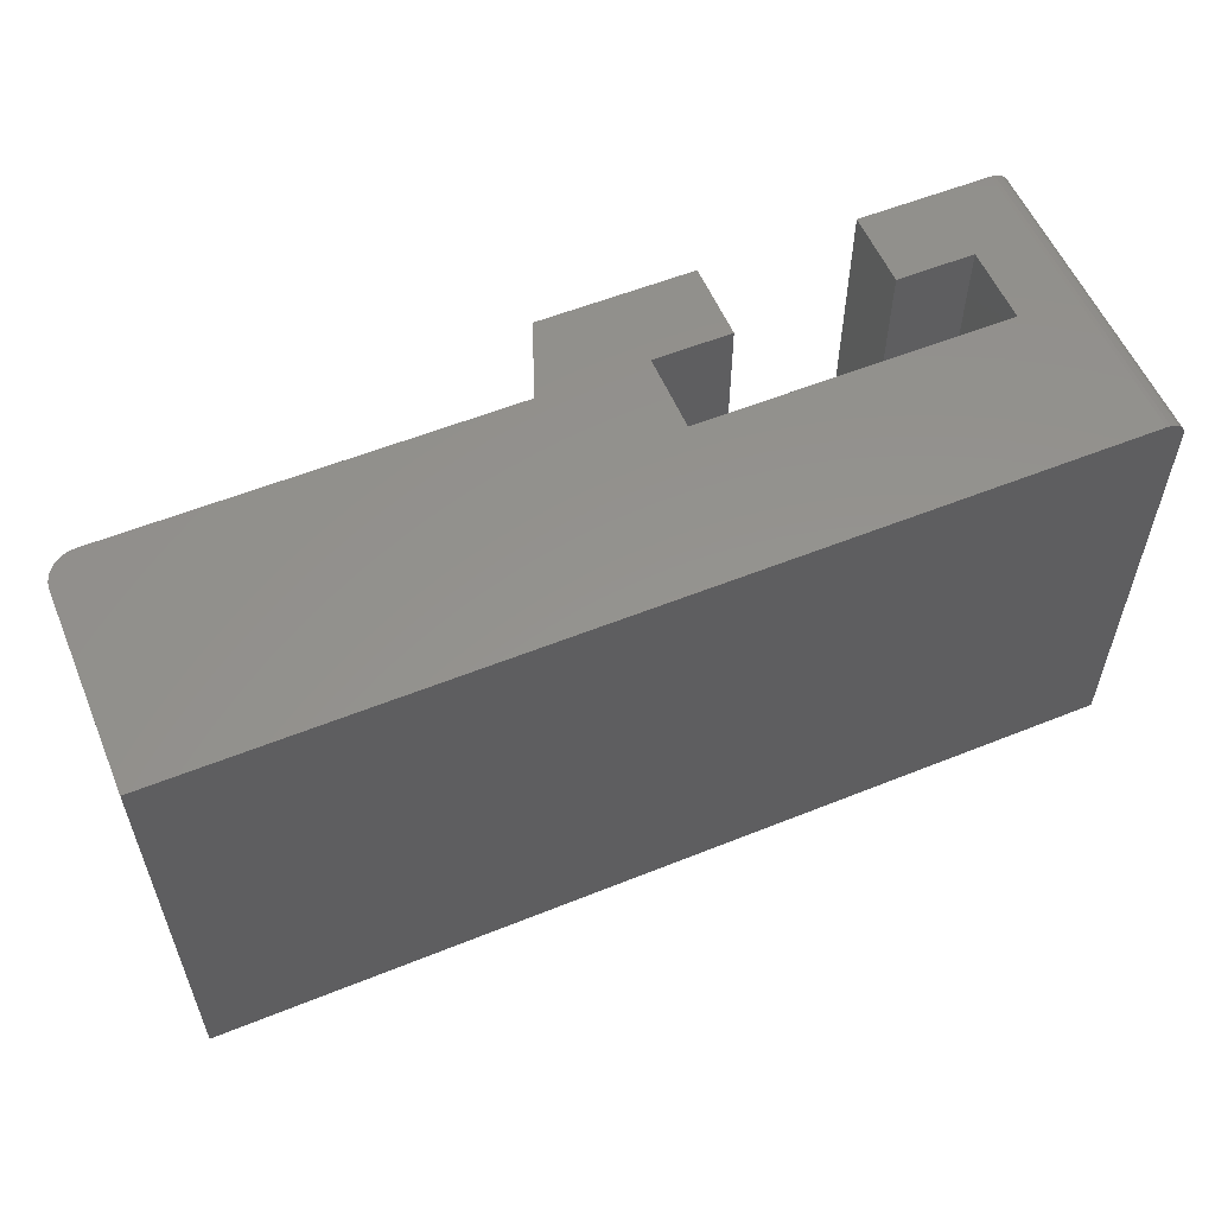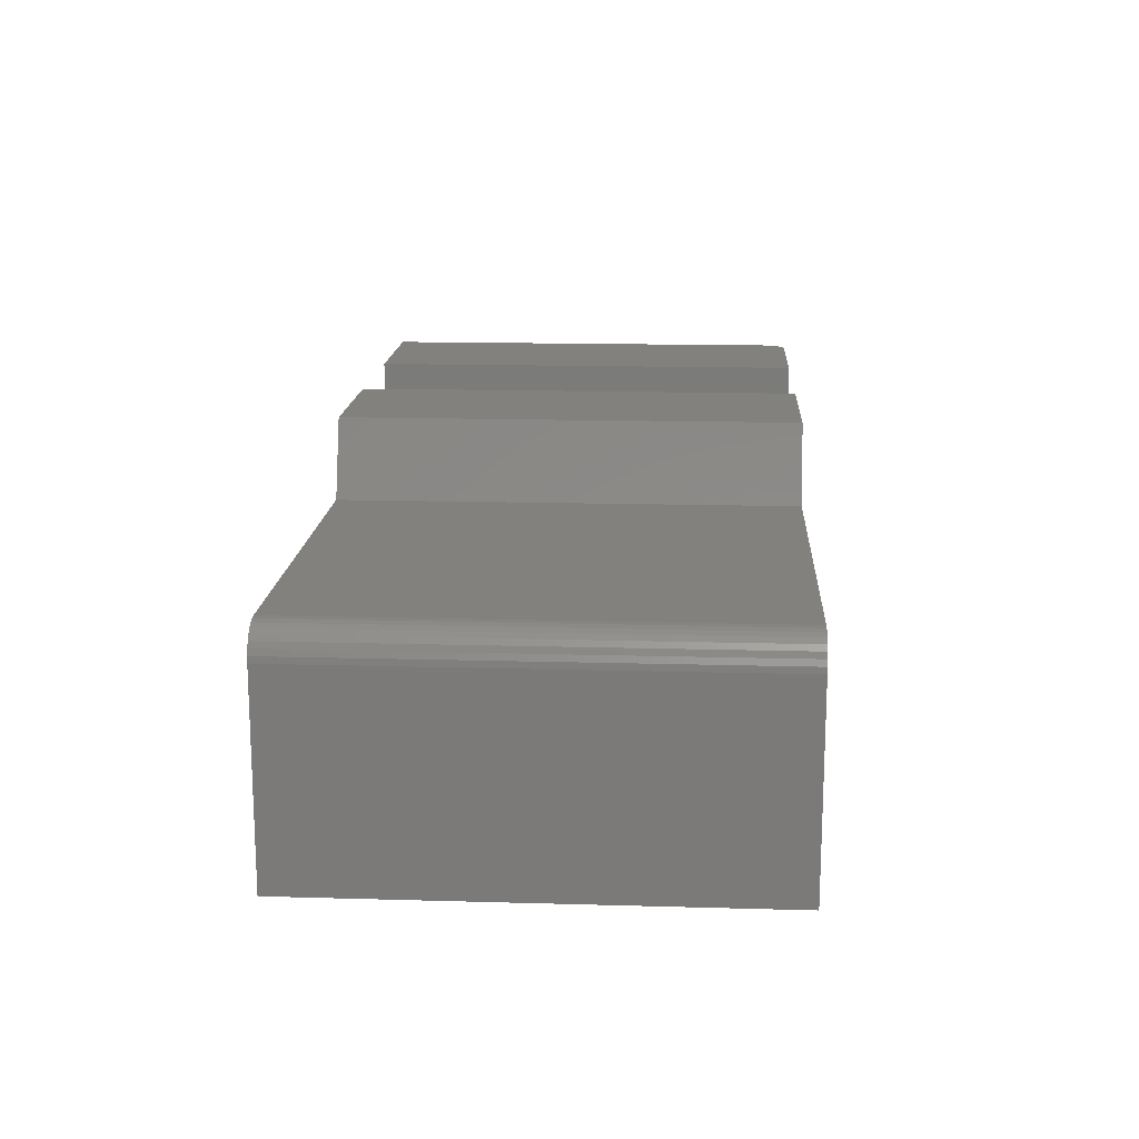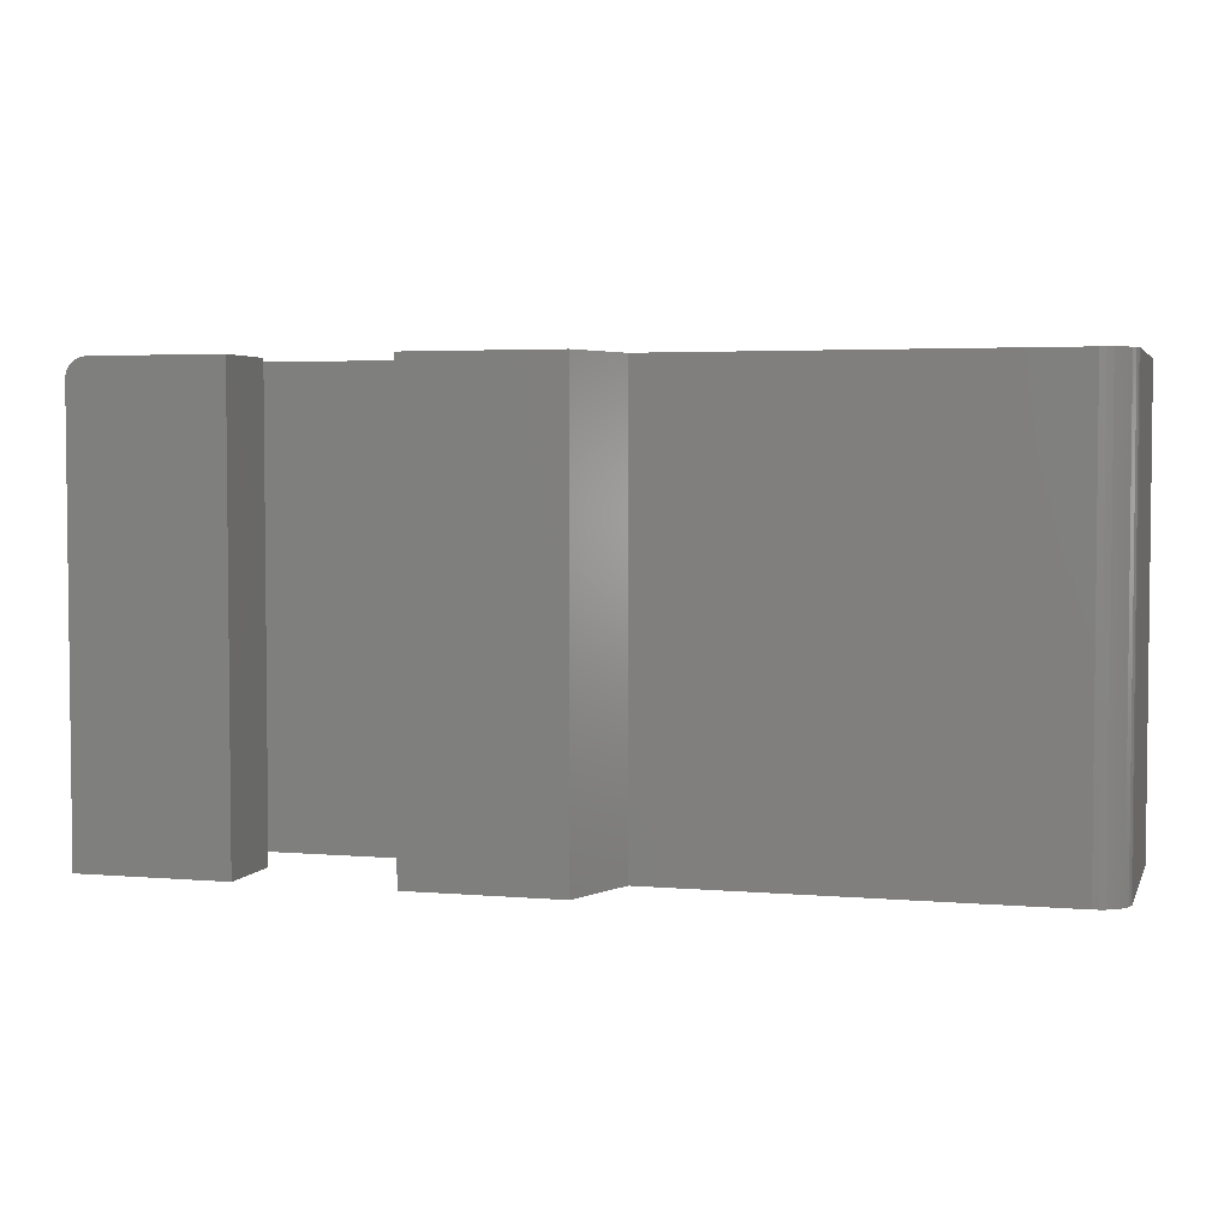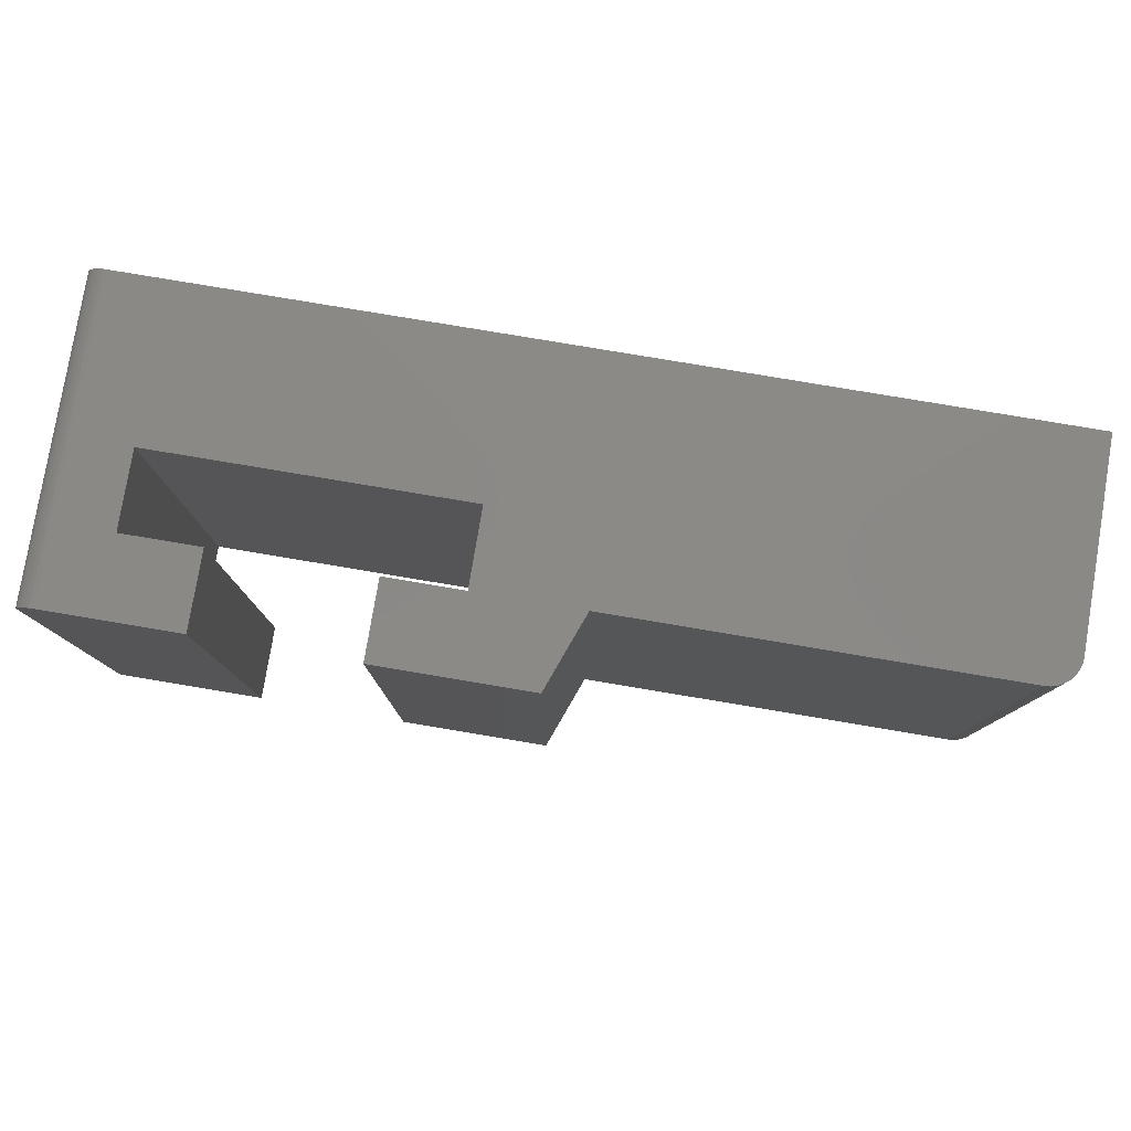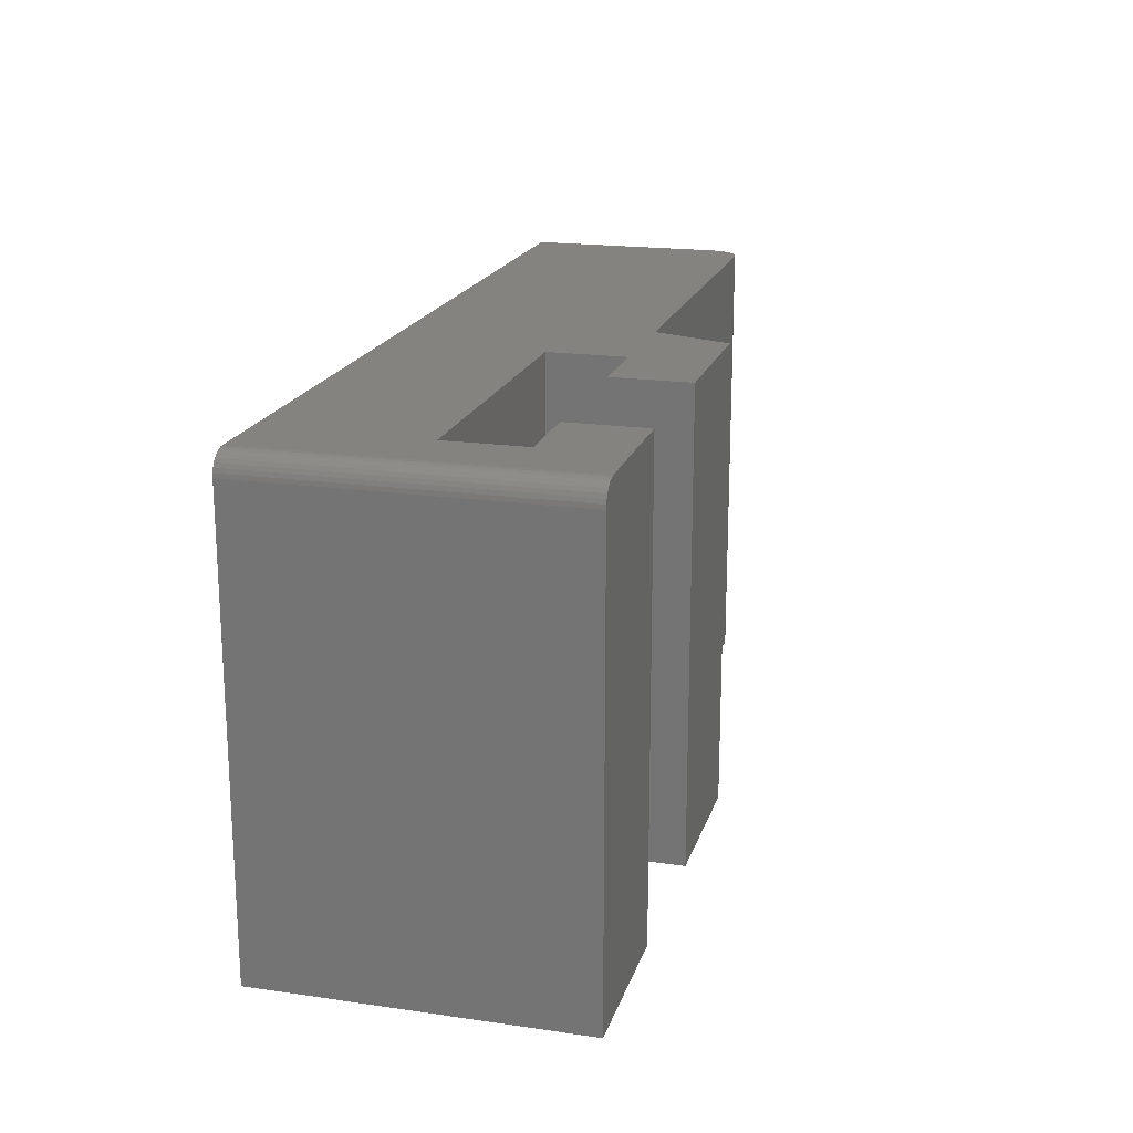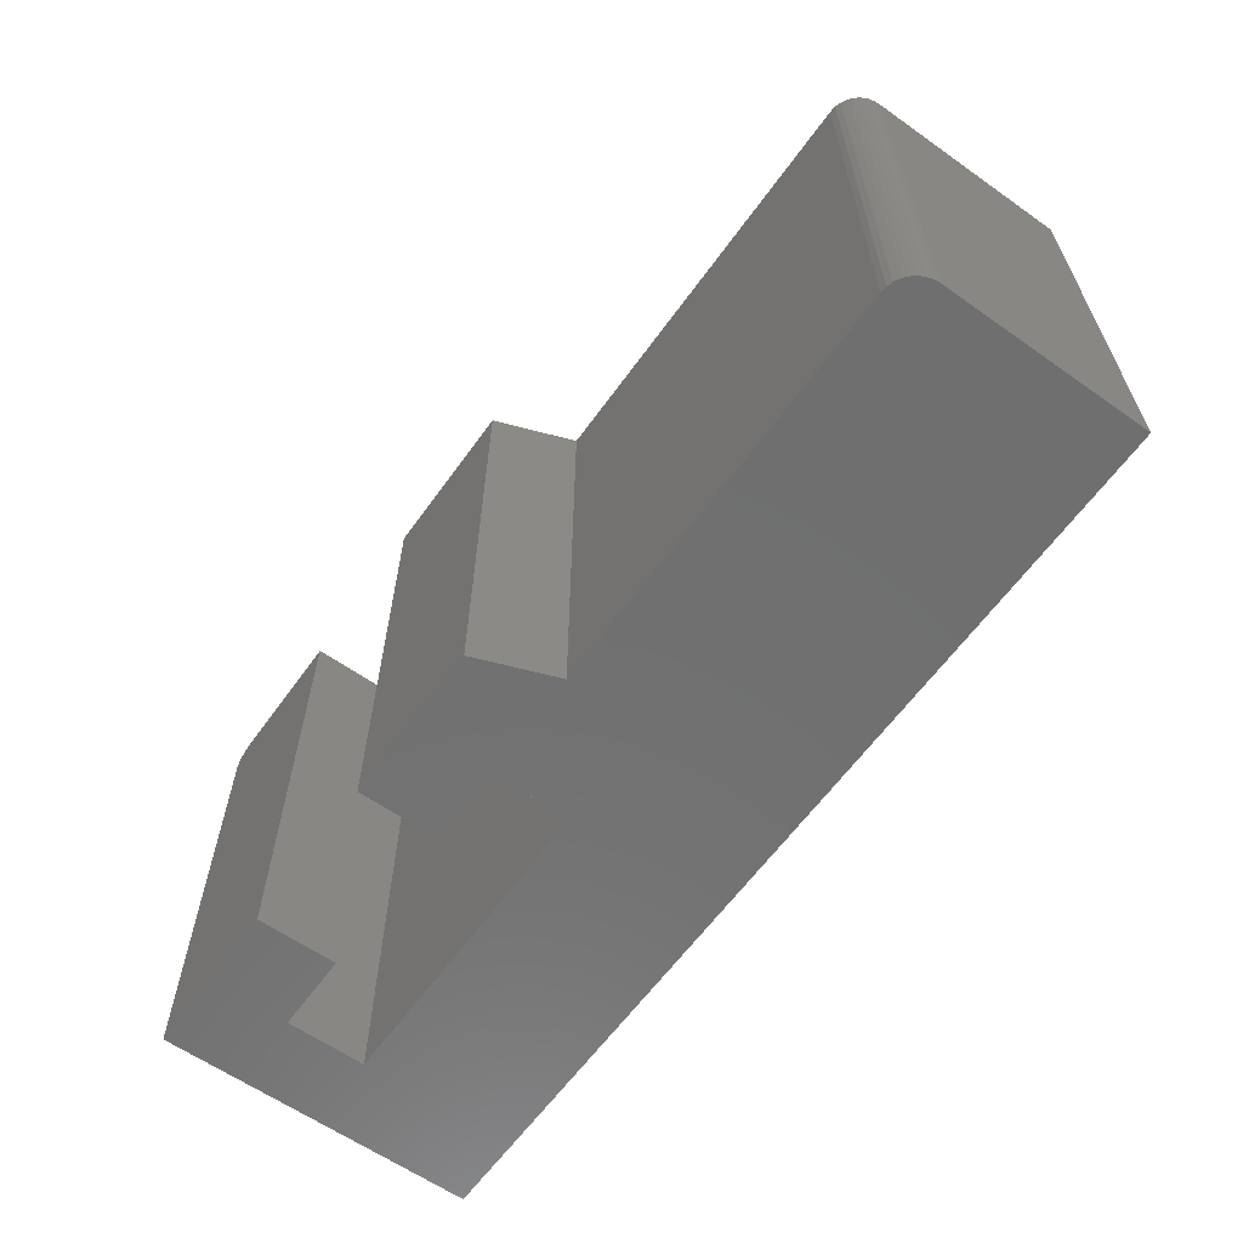
<metadata>
{"format":"stl","ext":"stl","renderer":"f3d","projection":"perspective","resolution":1024,"background":"white","views":[{"elev":56.5,"azim":157.2,"up":"+Y"},{"elev":15.6,"azim":93.4,"up":"+Z"},{"elev":3.7,"azim":15.9,"up":"+Y"},{"elev":79.6,"azim":9.5,"up":"+Y"},{"elev":18.9,"azim":-74.8,"up":"+Y"},{"elev":-61.6,"azim":54.4,"up":"+Y"}]}
</metadata>
<code>
# stl→obj: 60 verts, 116 faces
v -0.5235 0.6953 0.1169
v -0.5235 0.6953 -0.0001645
v -0.6094 0.6953 -0.2344
v -0.6094 0.6953 0.234
v -0.4064 0.6953 0.234
v -0.4064 0.6953 0.1169
v -0.0551 0.6953 -0.0001645
v -0.0551 0.6953 0.1169
v 0.75 0.6953 0.07007
v 0.75 0.6953 -0.2344
v 0.7292 0.6953 0.109
v 0.1059 0.6953 0.1169
v 0.7031 0.6953 0.1169
v 0.7123 0.6953 0.116
v 0.7211 0.6953 0.1134
v -0.1722 0.6953 0.1169
v -0.1722 0.6953 0.234
v 0.06201 0.6953 0.234
v 0.7363 0.6953 0.1032
v 0.7421 0.6953 0.09611
v 0.7464 0.6953 0.088
v 0.7491 0.6953 0.07921
v -0.0551 7.801e-17 -0.0001645
v -0.5235 2.6e-17 -0.0001645
v -0.6406 0 -0.2344
v 0.75 1.544e-16 -0.2344
v 0.75 1.713e-16 0.07007
v -0.0551 8.451e-17 0.1169
v 0.7292 1.711e-16 0.109
v 0.7211 1.705e-16 0.1134
v 0.7123 1.697e-16 0.116
v 0.7031 1.687e-16 0.1169
v 0.1059 1.024e-16 0.1169
v 0.7491 1.717e-16 0.07921
v 0.7464 1.719e-16 0.088
v 0.7421 1.719e-16 0.09611
v 0.7363 1.716e-16 0.1032
v 0.06201 1.04e-16 0.234
v -0.1722 7.801e-17 0.234
v -0.1722 7.151e-17 0.1169
v -0.6406 2.6e-17 0.234
v -0.5235 3.25e-17 0.1169
v -0.4064 5.201e-17 0.234
v -0.4064 4.55e-17 0.1169
v -0.6406 0.6641 0.234
v -0.6406 0.6641 -0.2344
v -0.6382 0.676 0.234
v -0.64 0.6702 0.234
v -0.6155 0.6947 0.234
v -0.6213 0.6929 0.234
v -0.6267 0.69 0.234
v -0.6315 0.6862 0.234
v -0.6354 0.6814 0.234
v -0.6267 0.69 -0.2344
v -0.6213 0.6929 -0.2344
v -0.6354 0.6814 -0.2344
v -0.6315 0.6862 -0.2344
v -0.6155 0.6947 -0.2344
v -0.64 0.6702 -0.2344
v -0.6382 0.676 -0.2344
f 1 2 3
f 1 3 4
f 1 4 5
f 1 5 6
f 7 8 9
f 7 9 10
f 7 10 3
f 7 3 2
f 11 12 13
f 11 13 14
f 11 14 15
f 8 16 17
f 8 17 18
f 8 18 12
f 8 12 11
f 8 11 19
f 8 19 20
f 8 20 21
f 8 21 22
f 8 22 9
f 23 24 25
f 23 25 26
f 23 26 27
f 23 27 28
f 29 30 31
f 29 31 32
f 29 32 33
f 28 27 34
f 28 34 35
f 28 35 36
f 28 36 37
f 28 37 29
f 28 29 33
f 28 33 38
f 28 38 39
f 28 39 40
f 25 24 41
f 41 24 42
f 41 42 43
f 43 42 44
f 13 12 32
f 32 12 33
f 26 10 27
f 27 10 9
f 27 9 34
f 34 9 22
f 34 22 35
f 35 22 21
f 35 21 36
f 36 21 20
f 36 20 37
f 37 20 19
f 37 19 29
f 29 19 11
f 29 11 30
f 30 11 15
f 30 15 31
f 31 15 14
f 31 14 32
f 32 14 13
f 41 45 25
f 25 45 46
f 47 48 45
f 41 43 5
f 41 5 4
f 41 4 49
f 41 49 50
f 41 50 51
f 41 51 52
f 41 52 53
f 41 53 47
f 41 47 45
f 54 55 56
f 57 54 56
f 26 25 58
f 26 58 3
f 26 3 10
f 58 25 46
f 58 46 59
f 58 59 60
f 58 60 56
f 58 56 55
f 4 3 49
f 49 3 58
f 49 58 50
f 50 58 55
f 50 55 51
f 51 55 54
f 51 54 52
f 52 54 57
f 52 57 53
f 53 57 56
f 53 56 47
f 47 56 60
f 47 60 48
f 48 60 59
f 48 59 45
f 45 59 46
f 44 6 43
f 43 6 5
f 6 44 1
f 1 44 42
f 24 2 42
f 42 2 1
f 23 7 24
f 24 7 2
f 28 8 23
f 23 8 7
f 8 28 16
f 16 28 40
f 39 17 40
f 40 17 16
f 18 17 38
f 38 17 39
f 33 12 38
f 38 12 18

</code>
